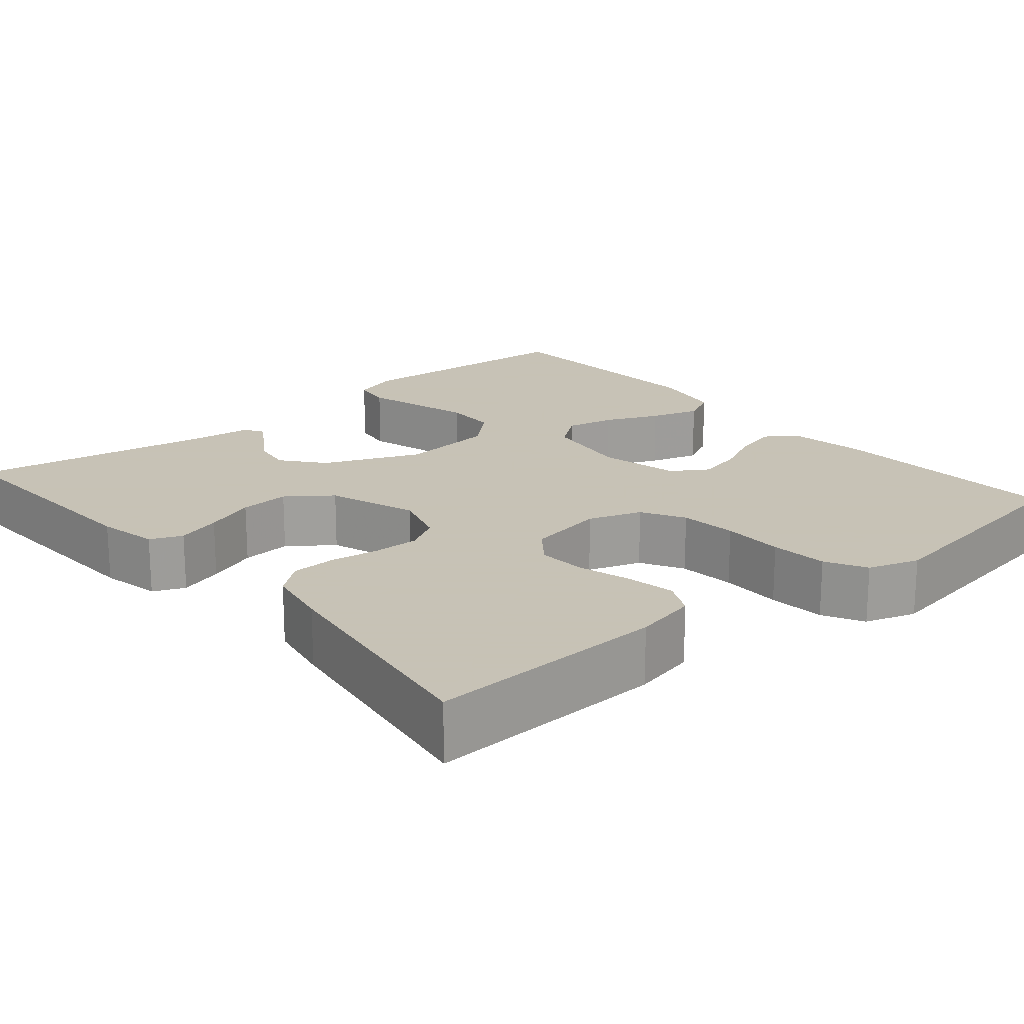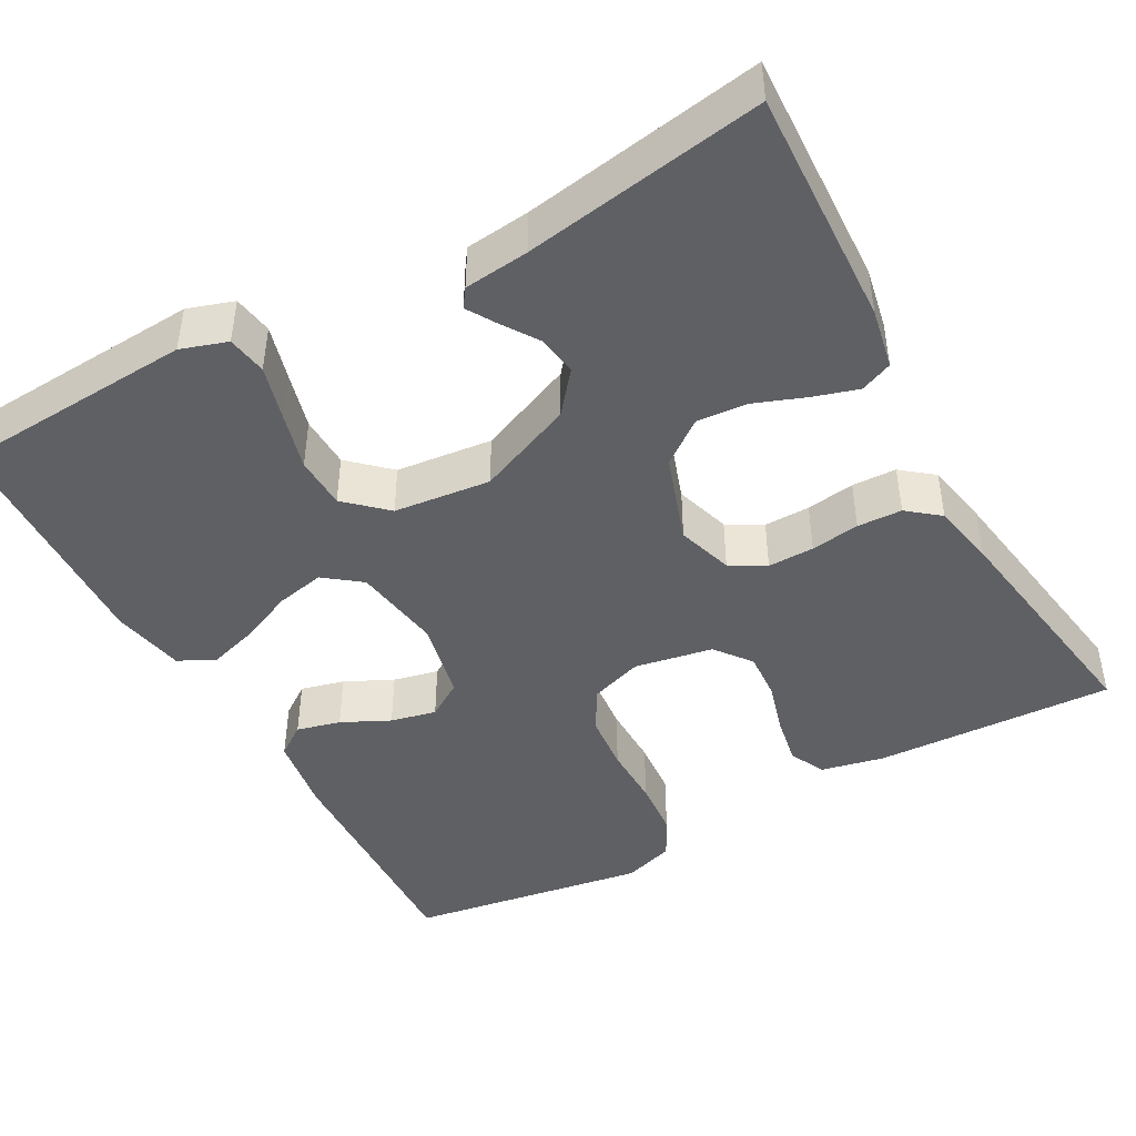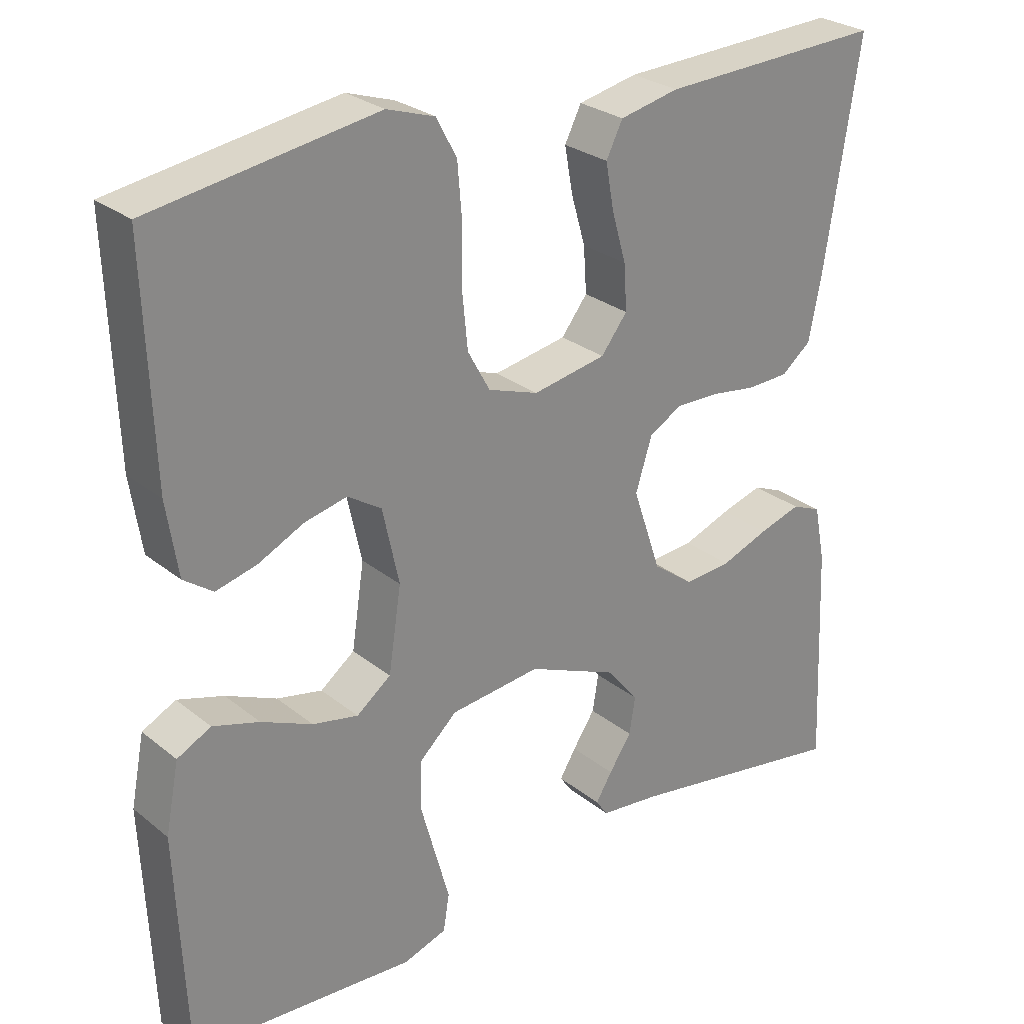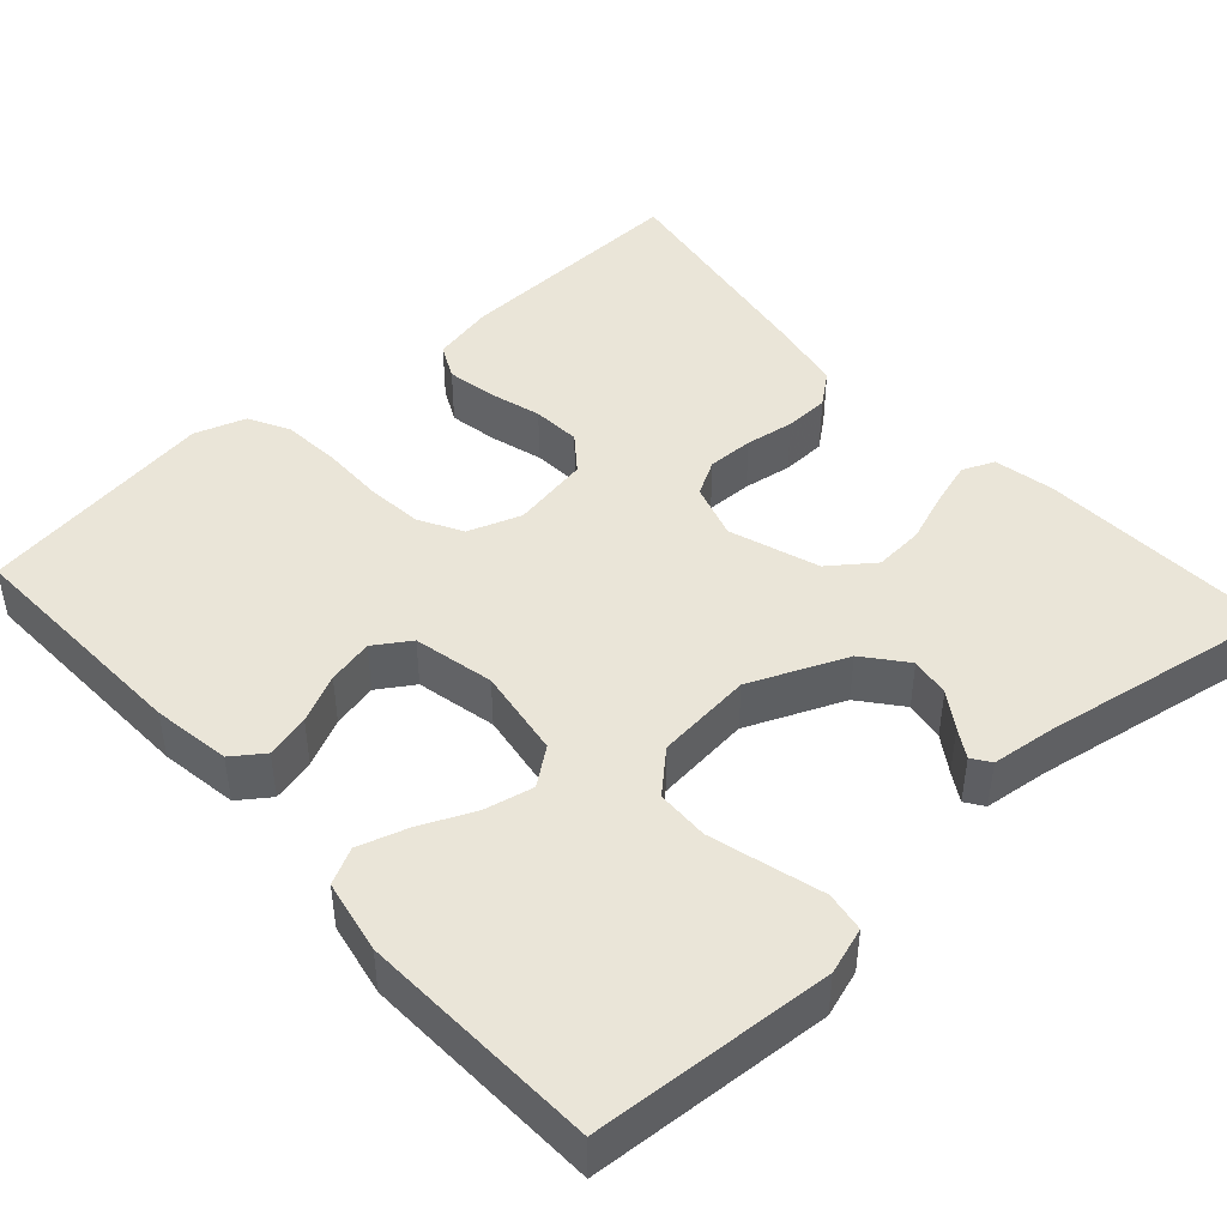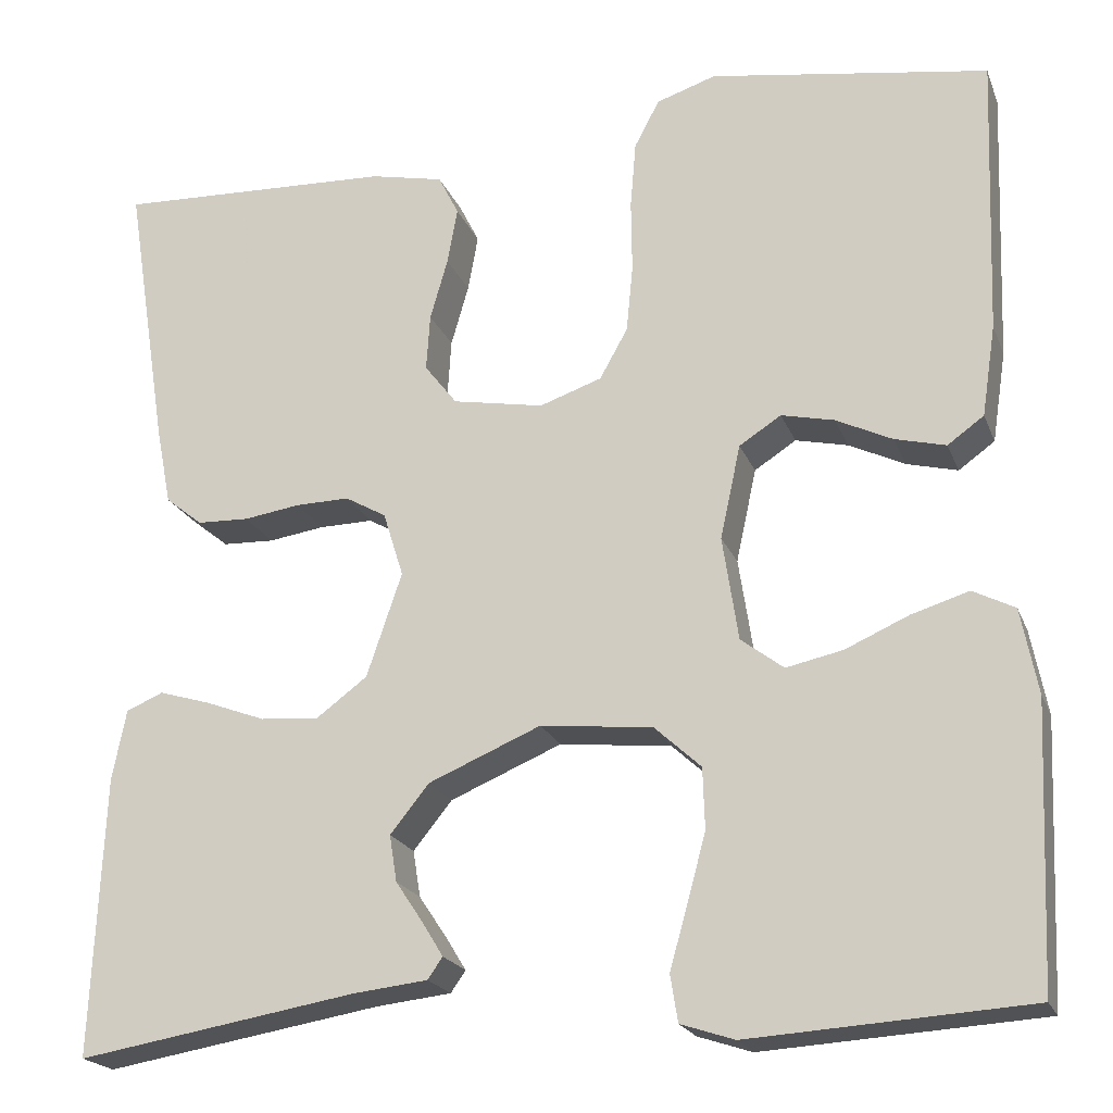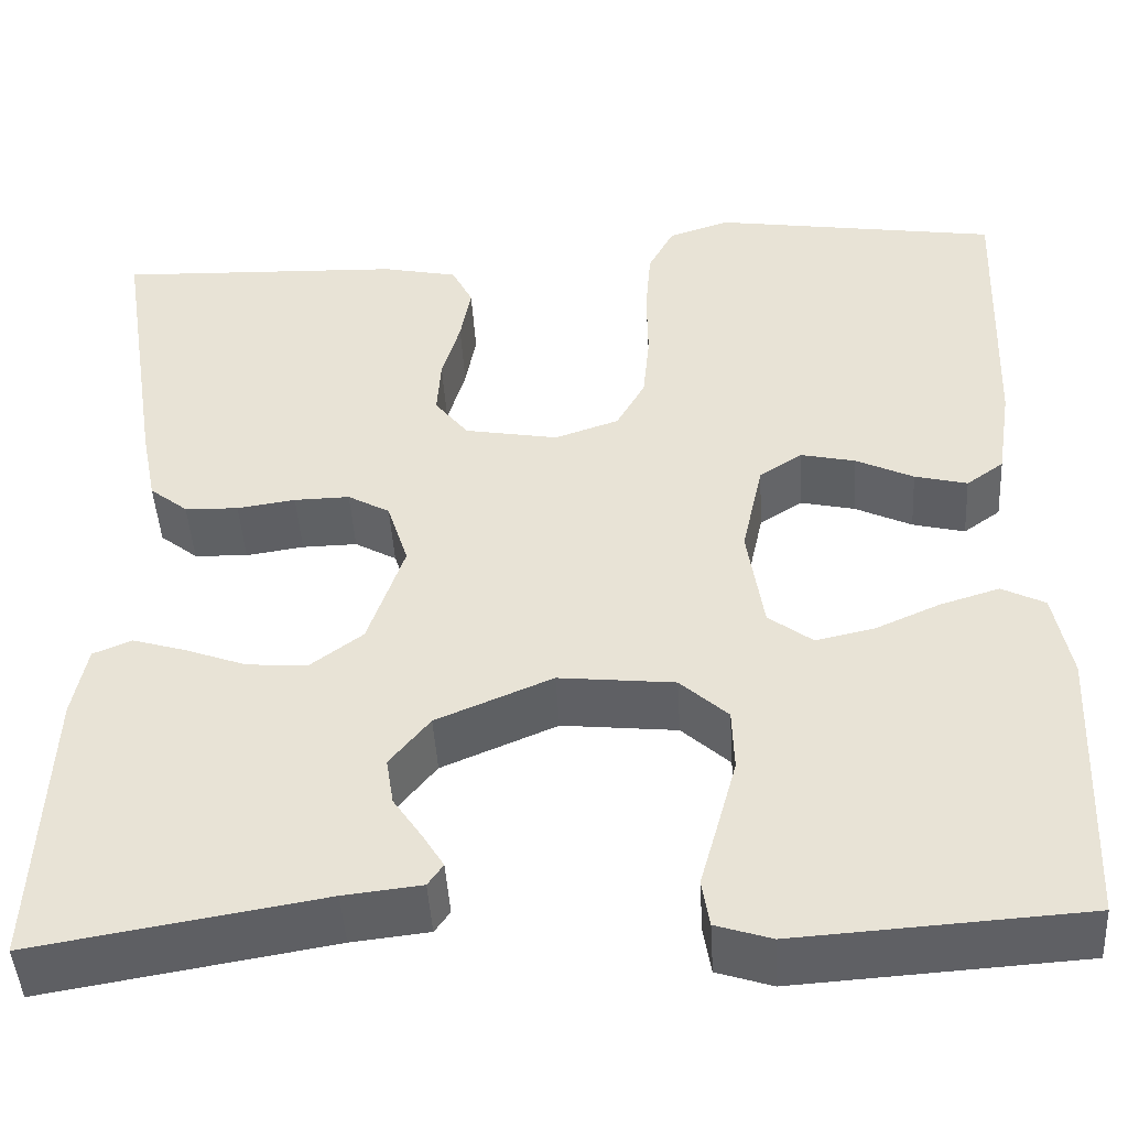
<metadata>
{"format":"obj","ext":"obj","renderer":"f3d","projection":"perspective","resolution":1024,"background":"white","views":[{"elev":19.1,"azim":-40.4,"up":"+Y"},{"elev":-44.7,"azim":-151.2,"up":"+Y"},{"elev":27.2,"azim":140.7,"up":"+Z"},{"elev":45.0,"azim":138.1,"up":"+Y"},{"elev":-20.6,"azim":17.5,"up":"+Z"},{"elev":-45.9,"azim":3.4,"up":"+Z"}]}
</metadata>
<code>
v -0.5 0.07 -0.5
v -0.487 0.07 -0.2
v -0.472 0.07 -0.124
v -0.432 0.07 -0.107
v -0.376 0.07 -0.124
v -0.312 0.07 -0.148
v -0.249 0.07 -0.153
v -0.194 0.07 -0.112
v -0.156 0.07 0
v -0.178 0.07 0.07
v -0.222 0.07 0.095
v -0.28 0.07 0.094
v -0.341 0.07 0.085
v -0.397 0.07 0.087
v -0.437 0.07 0.119
v -0.453 0.07 0.2
v -0.5 0.07 0.5
v -0.2 0.07 0.488
v -0.121 0.07 0.471
v -0.099 0.07 0.427
v -0.11 0.07 0.366
v -0.129 0.07 0.3
v -0.133 0.07 0.239
v -0.098 0.07 0.194
v 0 0.07 0.176
v 0.067 0.07 0.199
v 0.097 0.07 0.253
v 0.104 0.07 0.325
v 0.103 0.07 0.403
v 0.109 0.07 0.475
v 0.136 0.07 0.526
v 0.2 0.07 0.547
v 0.5 0.07 0.5
v 0.489 0.07 0.2
v 0.474 0.07 0.102
v 0.435 0.07 0.074
v 0.38 0.07 0.088
v 0.32 0.07 0.117
v 0.263 0.07 0.13
v 0.218 0.07 0.101
v 0.196 0.07 0
v 0.213 0.07 -0.112
v 0.259 0.07 -0.147
v 0.32 0.07 -0.134
v 0.388 0.07 -0.104
v 0.45 0.07 -0.085
v 0.495 0.07 -0.108
v 0.513 0.07 -0.2
v 0.5 0.07 -0.5
v 0.2 0.07 -0.519
v 0.142 0.07 -0.5
v 0.134 0.07 -0.45
v 0.153 0.07 -0.382
v 0.173 0.07 -0.309
v 0.171 0.07 -0.243
v 0.121 0.07 -0.197
v 0 0.07 -0.184
v -0.121 0.07 -0.235
v -0.163 0.07 -0.287
v -0.155 0.07 -0.337
v -0.125 0.07 -0.382
v -0.103 0.07 -0.418
v -0.119 0.07 -0.441
v -0.2 0.07 -0.45
v -0.5 0 -0.5
v -0.487 0 -0.2
v -0.472 0 -0.124
v -0.432 0 -0.107
v -0.376 0 -0.124
v -0.312 0 -0.148
v -0.249 0 -0.153
v -0.194 0 -0.112
v -0.156 0 0
v -0.178 0 0.07
v -0.222 0 0.095
v -0.28 0 0.094
v -0.341 0 0.085
v -0.397 0 0.087
v -0.437 0 0.119
v -0.453 0 0.2
v -0.5 0 0.5
v -0.2 0 0.488
v -0.121 0 0.471
v -0.099 0 0.427
v -0.11 0 0.366
v -0.129 0 0.3
v -0.133 0 0.239
v -0.098 0 0.194
v 0 0 0.176
v 0.067 0 0.199
v 0.097 0 0.253
v 0.104 0 0.325
v 0.103 0 0.403
v 0.109 0 0.475
v 0.136 0 0.526
v 0.2 0 0.547
v 0.5 0 0.5
v 0.489 0 0.2
v 0.474 0 0.102
v 0.435 0 0.074
v 0.38 0 0.088
v 0.32 0 0.117
v 0.263 0 0.13
v 0.218 0 0.101
v 0.196 0 0
v 0.213 0 -0.112
v 0.259 0 -0.147
v 0.32 0 -0.134
v 0.388 0 -0.104
v 0.45 0 -0.085
v 0.495 0 -0.108
v 0.513 0 -0.2
v 0.5 0 -0.5
v 0.2 0 -0.519
v 0.142 0 -0.5
v 0.134 0 -0.45
v 0.153 0 -0.382
v 0.173 0 -0.309
v 0.171 0 -0.243
v 0.121 0 -0.197
v 0 0 -0.184
v -0.121 0 -0.235
v -0.163 0 -0.287
v -0.155 0 -0.337
v -0.125 0 -0.382
v -0.103 0 -0.418
v -0.119 0 -0.441
v -0.2 0 -0.45
f 61 62 63 64
f 60 61 64 1
f 59 60 1 2
f 58 59 2 3
f 50 51 52 53
f 50 53 54
f 49 50 54 55
f 44 45 46 47
f 43 44 47 48
f 35 36 37 38
f 35 38 39
f 34 35 39
f 33 34 39
f 32 33 39 40
f 28 29 30 31
f 27 28 31 32
f 19 20 21 22
f 19 22 23
f 18 19 23
f 17 18 23
f 16 17 23 24
f 12 13 14 15
f 11 12 15 16
f 3 4 5 6
f 58 3 6
f 57 58 6 7
f 48 49 55 56
f 43 48 56 57
f 42 43 57 7
f 27 32 40 41
f 26 27 41 42
f 25 26 42
f 11 16 24 25
f 10 11 25 42
f 9 10 42
f 8 9 42
f 7 8 42
f 128 127 126 125
f 65 128 125 124
f 66 65 124 123
f 67 66 123 122
f 117 116 115 114
f 118 117 114
f 119 118 114 113
f 111 110 109 108
f 112 111 108 107
f 102 101 100 99
f 103 102 99
f 103 99 98
f 103 98 97
f 104 103 97 96
f 95 94 93 92
f 96 95 92 91
f 86 85 84 83
f 87 86 83
f 87 83 82
f 87 82 81
f 88 87 81 80
f 79 78 77 76
f 80 79 76 75
f 70 69 68 67
f 70 67 122
f 71 70 122 121
f 120 119 113 112
f 121 120 112 107
f 71 121 107 106
f 105 104 96 91
f 106 105 91 90
f 106 90 89
f 89 88 80 75
f 106 89 75 74
f 106 74 73
f 106 73 72
f 106 72 71
f 1 65 66 2
f 2 66 67 3
f 3 67 68 4
f 4 68 69 5
f 5 69 70 6
f 6 70 71 7
f 7 71 72 8
f 8 72 73 9
f 9 73 74 10
f 10 74 75 11
f 11 75 76 12
f 12 76 77 13
f 13 77 78 14
f 14 78 79 15
f 15 79 80 16
f 16 80 81 17
f 17 81 82 18
f 18 82 83 19
f 19 83 84 20
f 20 84 85 21
f 21 85 86 22
f 22 86 87 23
f 23 87 88 24
f 24 88 89 25
f 25 89 90 26
f 26 90 91 27
f 27 91 92 28
f 28 92 93 29
f 29 93 94 30
f 30 94 95 31
f 31 95 96 32
f 32 96 97 33
f 33 97 98 34
f 34 98 99 35
f 35 99 100 36
f 36 100 101 37
f 37 101 102 38
f 38 102 103 39
f 39 103 104 40
f 40 104 105 41
f 41 105 106 42
f 42 106 107 43
f 43 107 108 44
f 44 108 109 45
f 45 109 110 46
f 46 110 111 47
f 47 111 112 48
f 48 112 113 49
f 49 113 114 50
f 50 114 115 51
f 51 115 116 52
f 52 116 117 53
f 53 117 118 54
f 54 118 119 55
f 55 119 120 56
f 56 120 121 57
f 57 121 122 58
f 58 122 123 59
f 59 123 124 60
f 60 124 125 61
f 61 125 126 62
f 62 126 127 63
f 63 127 128 64
f 64 128 65 1

</code>
